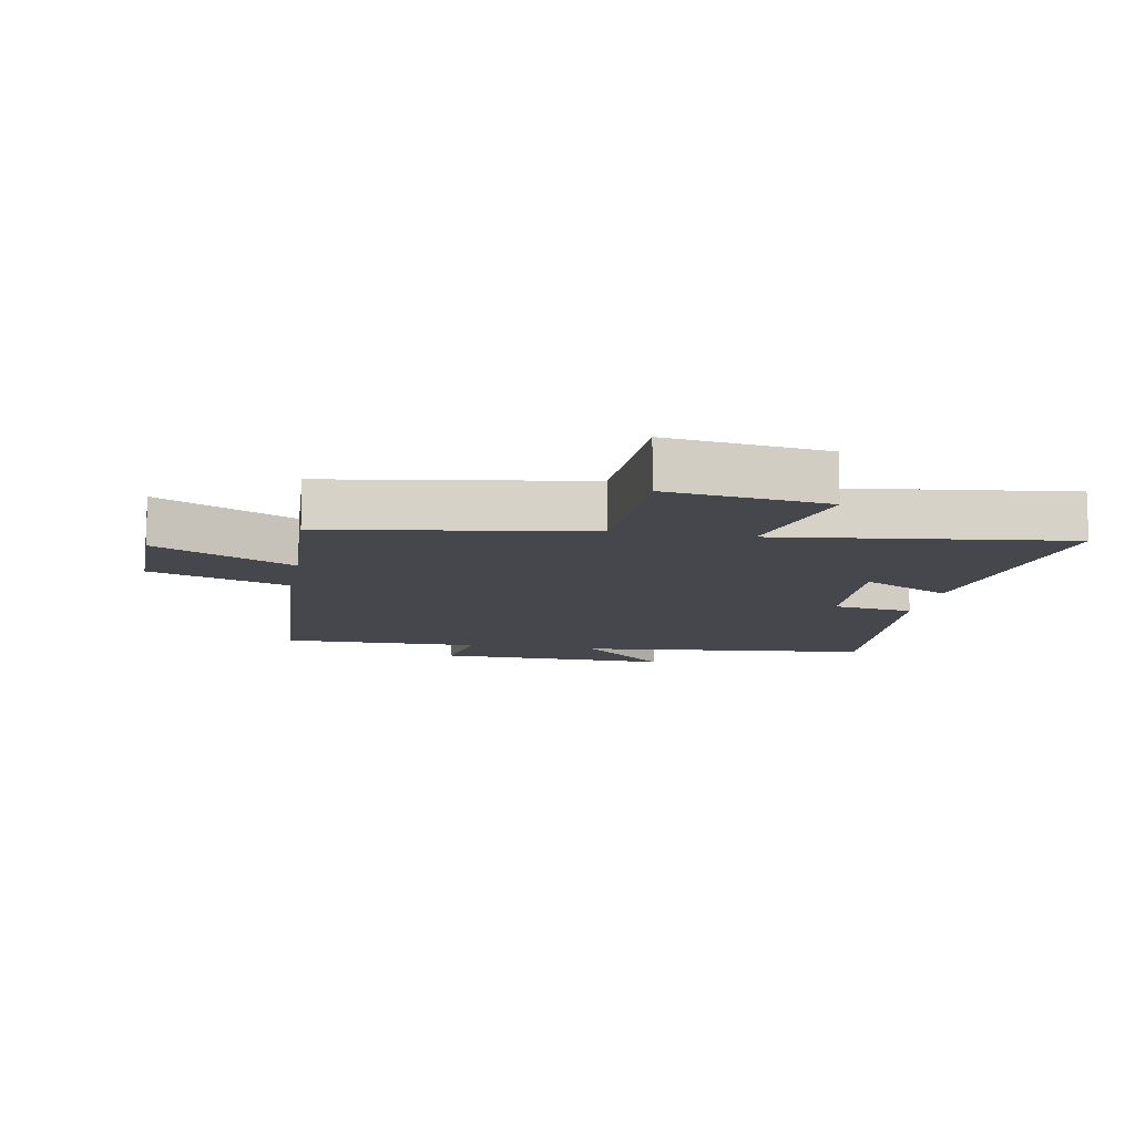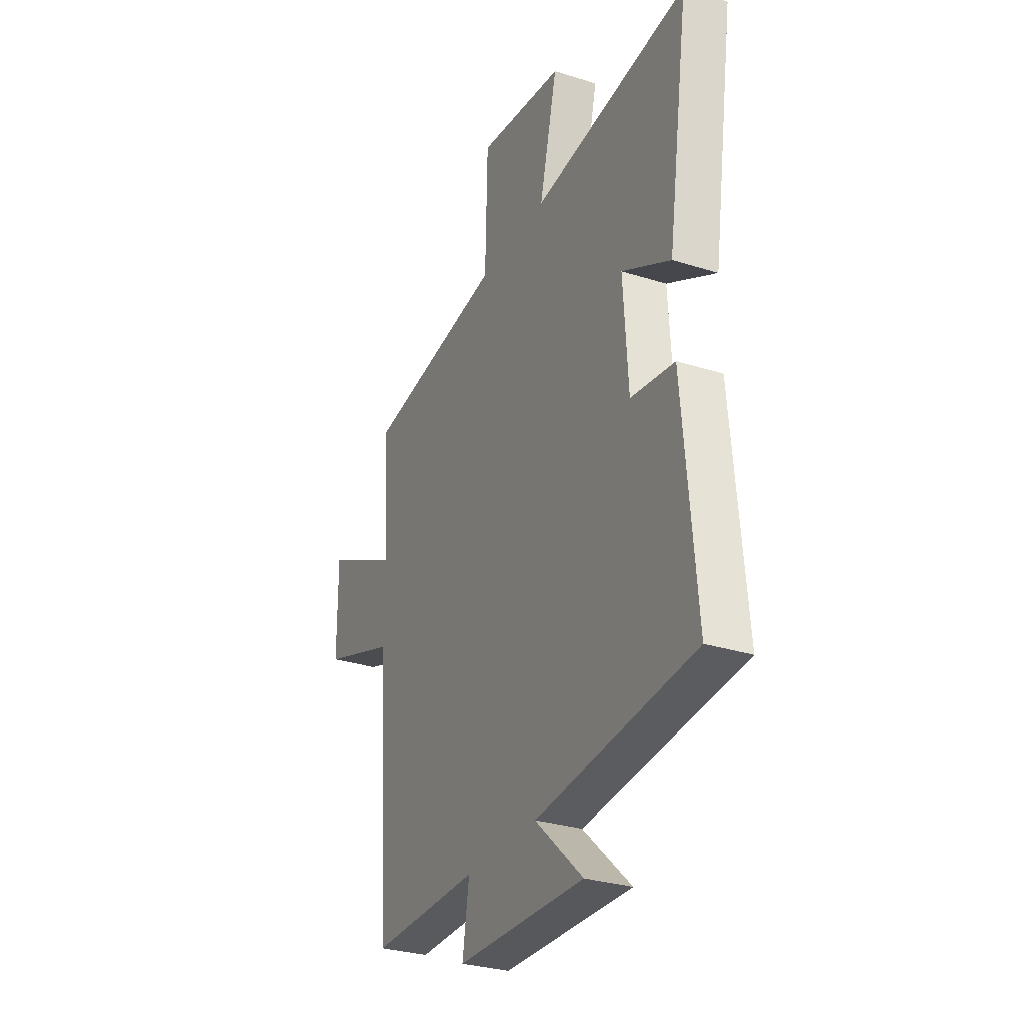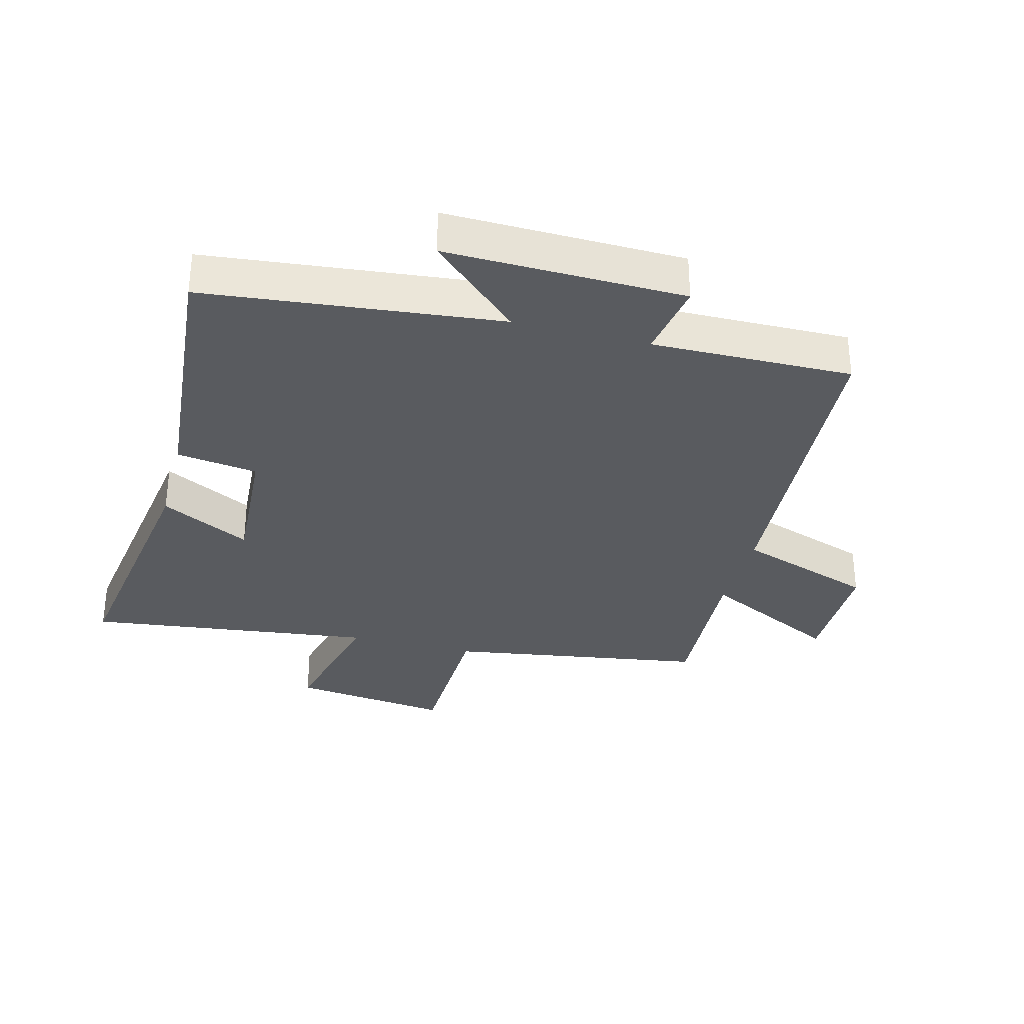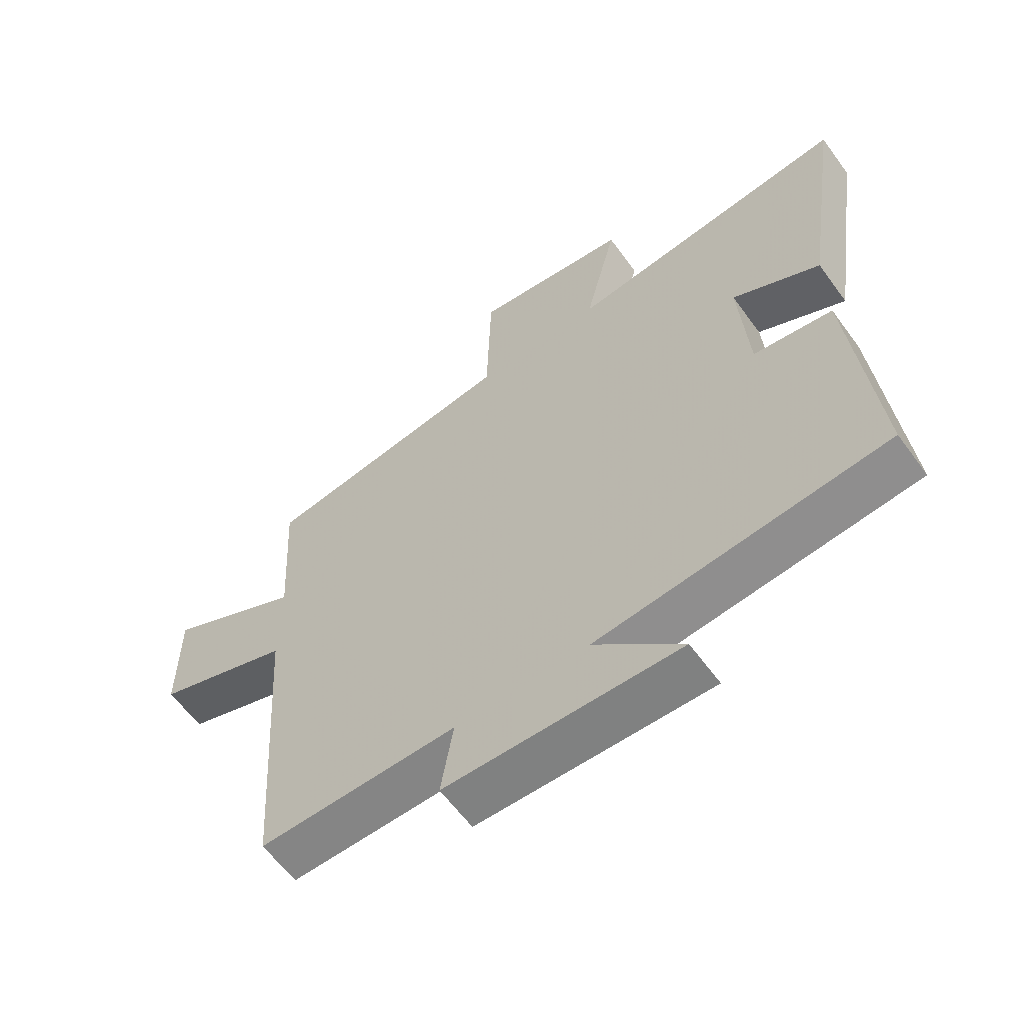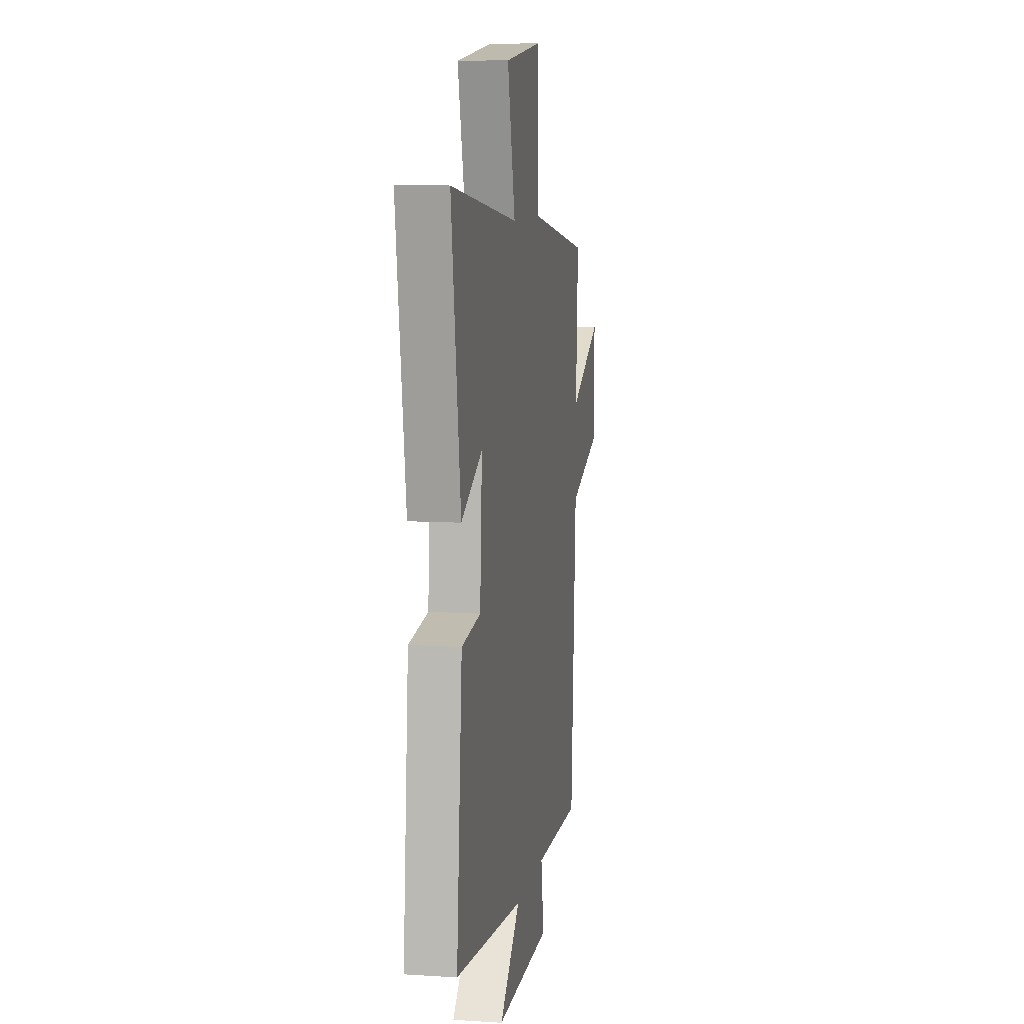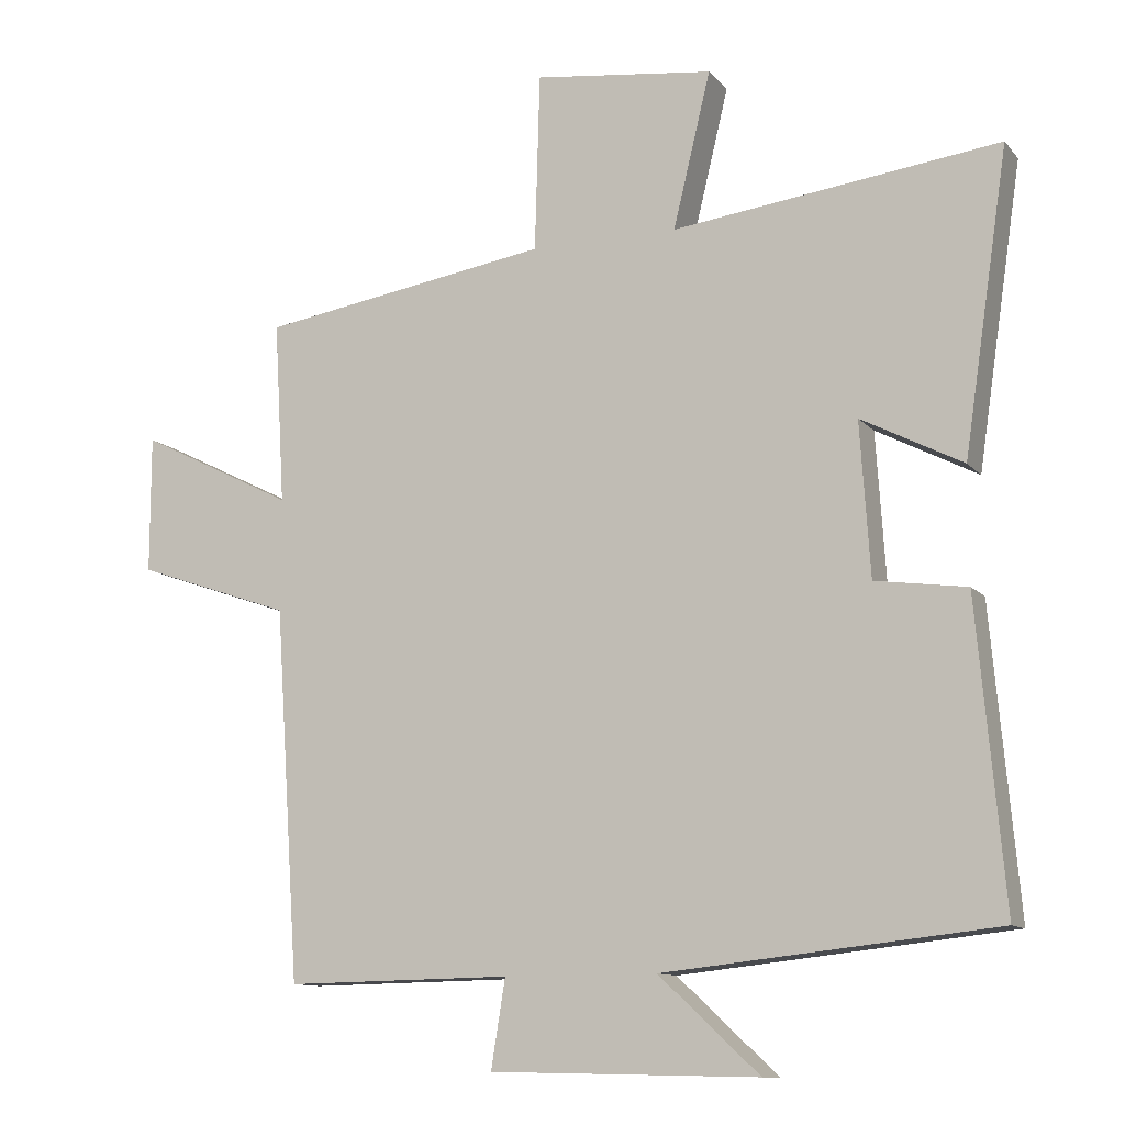
<metadata>
{"format":"obj","ext":"obj","renderer":"f3d","projection":"perspective","resolution":1024,"background":"white","views":[{"elev":-11.0,"azim":-10.5,"up":"+Y"},{"elev":-29.8,"azim":65.1,"up":"+Z"},{"elev":-32.3,"azim":165.3,"up":"+Y"},{"elev":-61.1,"azim":36.0,"up":"+Z"},{"elev":8.8,"azim":99.8,"up":"+Z"},{"elev":-11.3,"azim":23.8,"up":"+Z"}]}
</metadata>
<code>
v 0.563 0.07 0.558
v 0.5 0.07 0.135
v 0.357 0.07 0.209
v 0.371 0.07 -0.007
v 0.5 0.07 -0.025
v 0.538 0.07 -0.45
v 0.07 0.07 -0.5
v 0.212 0.07 -0.632
v -0.166 0.07 -0.624
v -0.146 0.07 -0.5
v -0.465 0.07 -0.505
v -0.5 0.07 0.018
v -0.72 0.07 0.094
v -0.72 0.07 0.288
v -0.5 0.07 0.178
v -0.515 0.07 0.435
v -0.105 0.07 0.5
v -0.098 0.07 0.751
v 0.156 0.07 0.719
v 0.103 0.07 0.5
v 0.563 0 0.558
v 0.5 0 0.135
v 0.357 0 0.209
v 0.371 0 -0.007
v 0.5 0 -0.025
v 0.538 0 -0.45
v 0.07 0 -0.5
v 0.212 0 -0.632
v -0.166 0 -0.624
v -0.146 0 -0.5
v -0.465 0 -0.505
v -0.5 0 0.018
v -0.72 0 0.094
v -0.72 0 0.288
v -0.5 0 0.178
v -0.515 0 0.435
v -0.105 0 0.5
v -0.098 0 0.751
v 0.156 0 0.719
v 0.103 0 0.5
f 17 18 19 20
f 15 16 17 20
f 15 20 1
f 12 13 14 15
f 10 11 12 15
f 10 15 1
f 7 8 9 10
f 4 5 6 7
f 3 4 7 10
f 1 2 3
f 1 3 10
f 40 39 38 37
f 40 37 36 35
f 21 40 35
f 35 34 33 32
f 35 32 31 30
f 21 35 30
f 30 29 28 27
f 27 26 25 24
f 30 27 24 23
f 23 22 21
f 30 23 21
f 1 21 22 2
f 2 22 23 3
f 3 23 24 4
f 4 24 25 5
f 5 25 26 6
f 6 26 27 7
f 7 27 28 8
f 8 28 29 9
f 9 29 30 10
f 10 30 31 11
f 11 31 32 12
f 12 32 33 13
f 13 33 34 14
f 14 34 35 15
f 15 35 36 16
f 16 36 37 17
f 17 37 38 18
f 18 38 39 19
f 19 39 40 20
f 20 40 21 1

</code>
